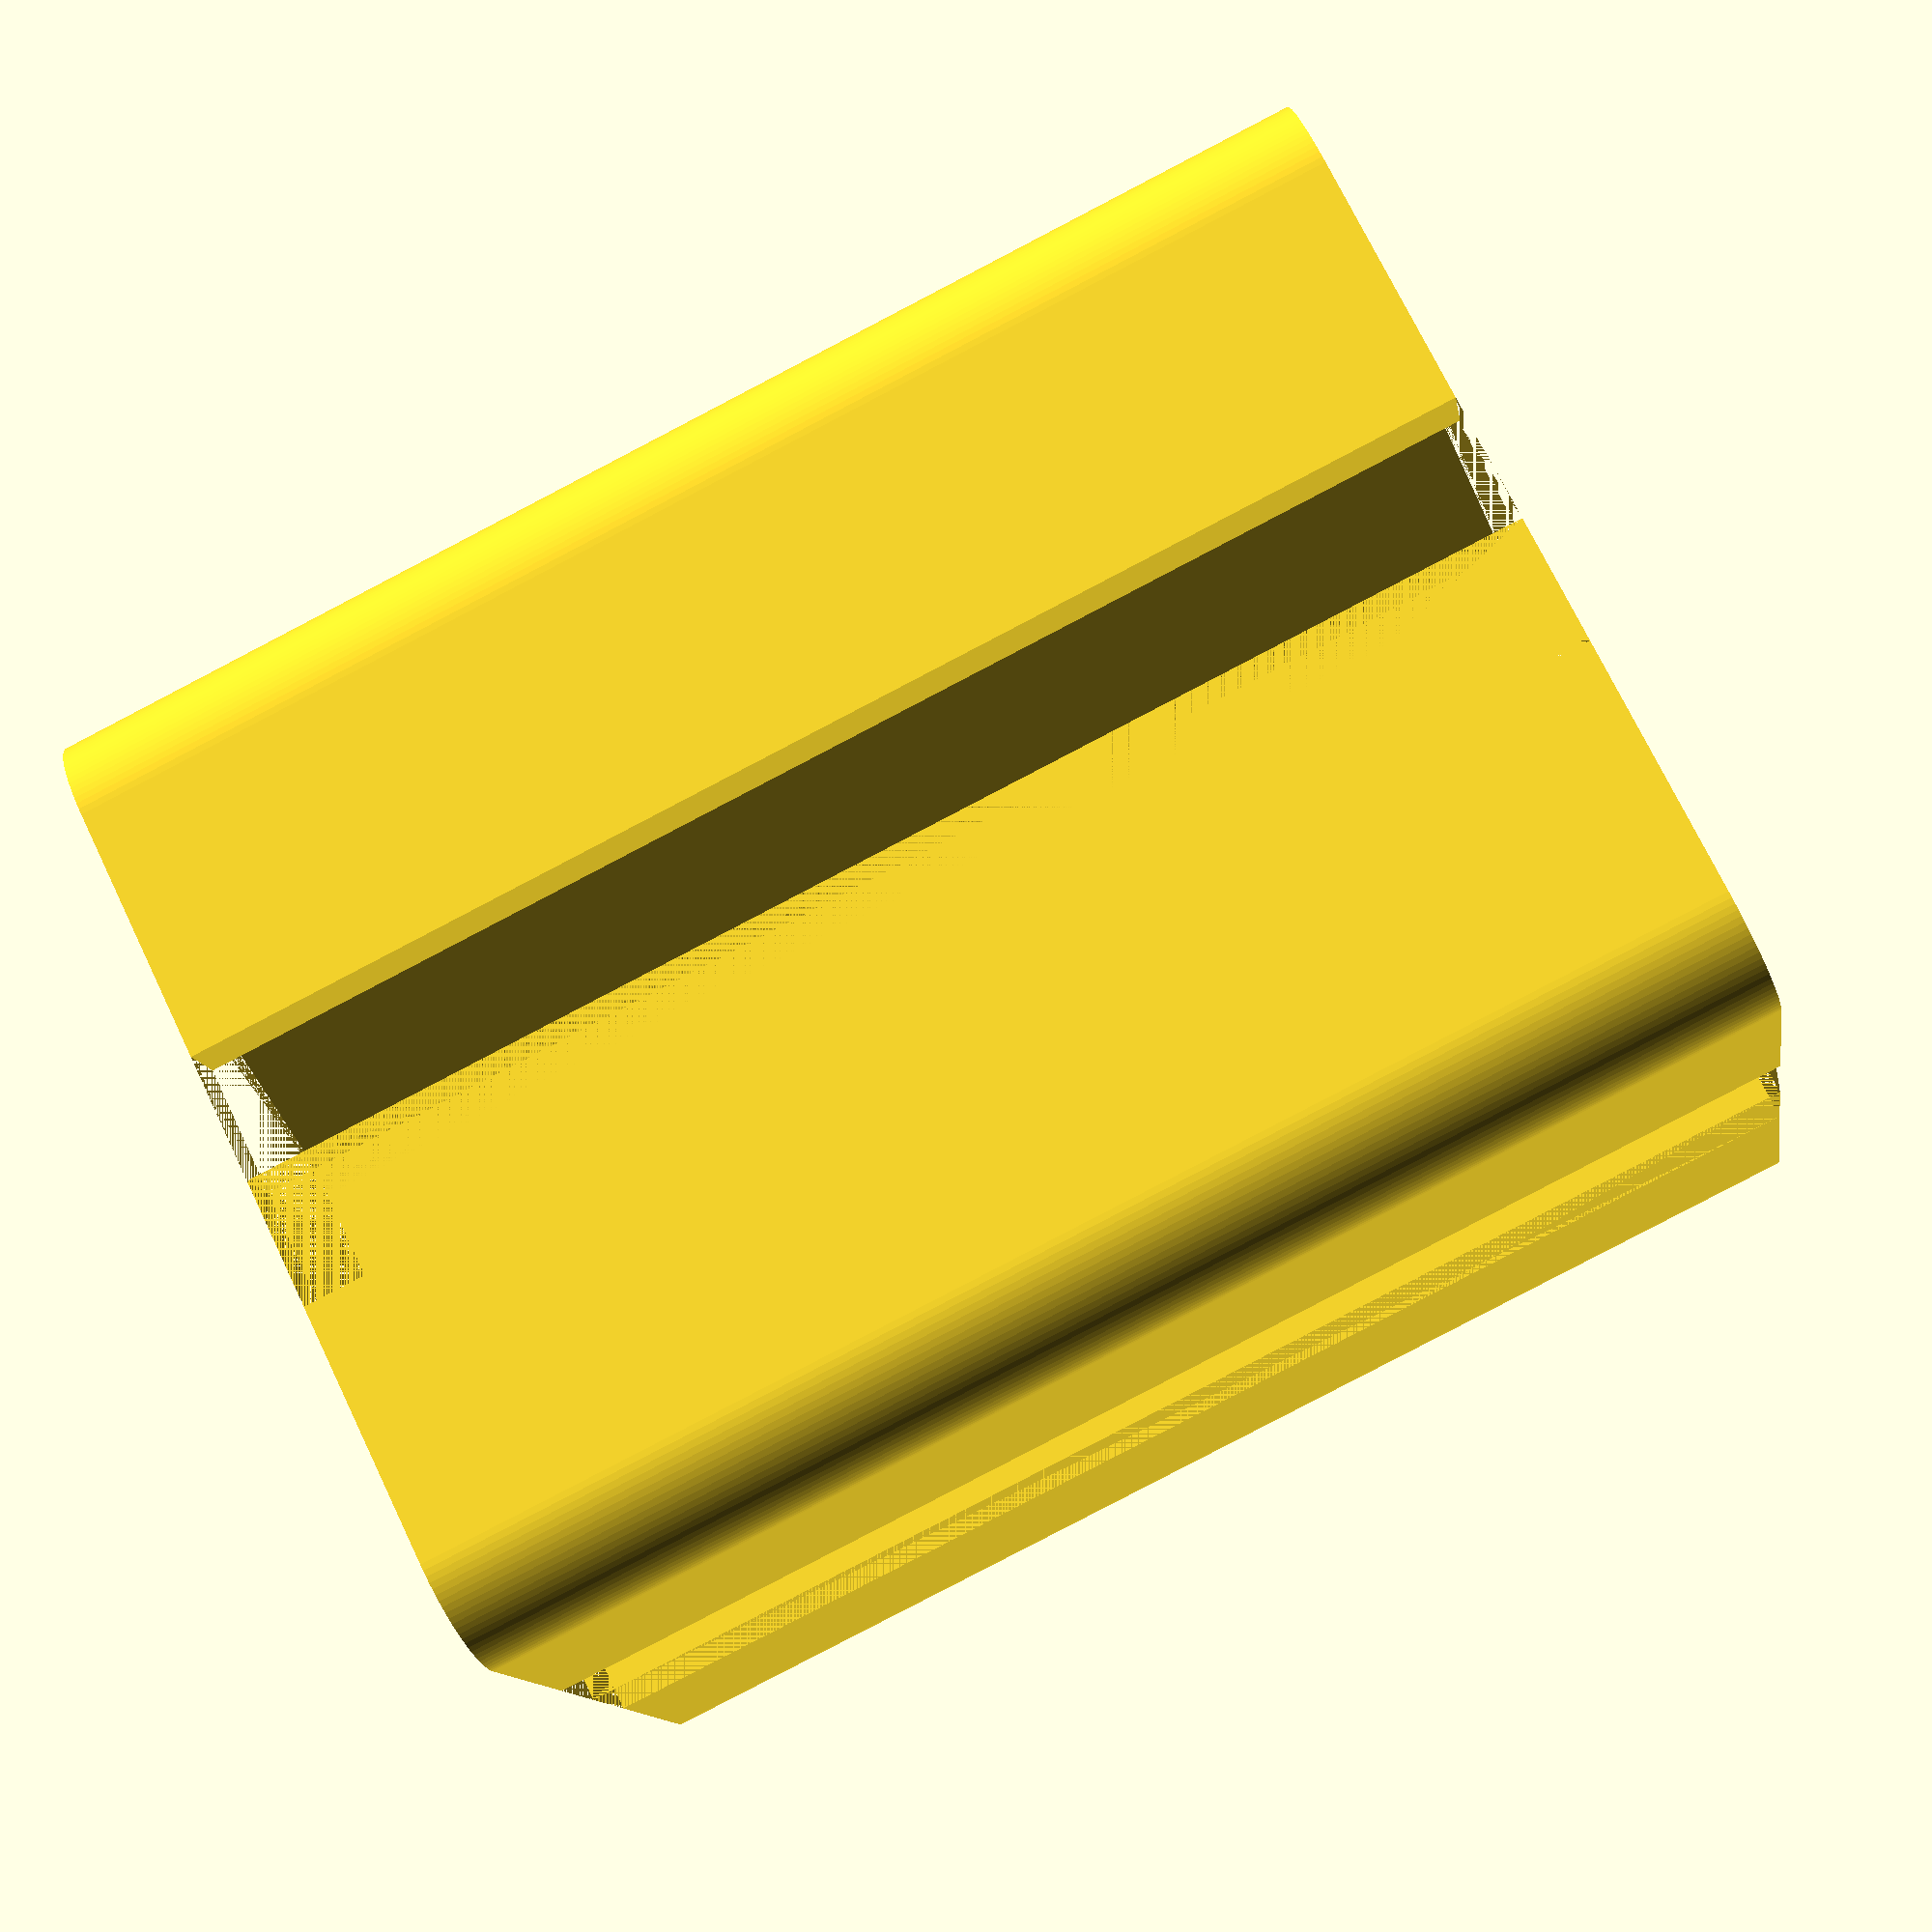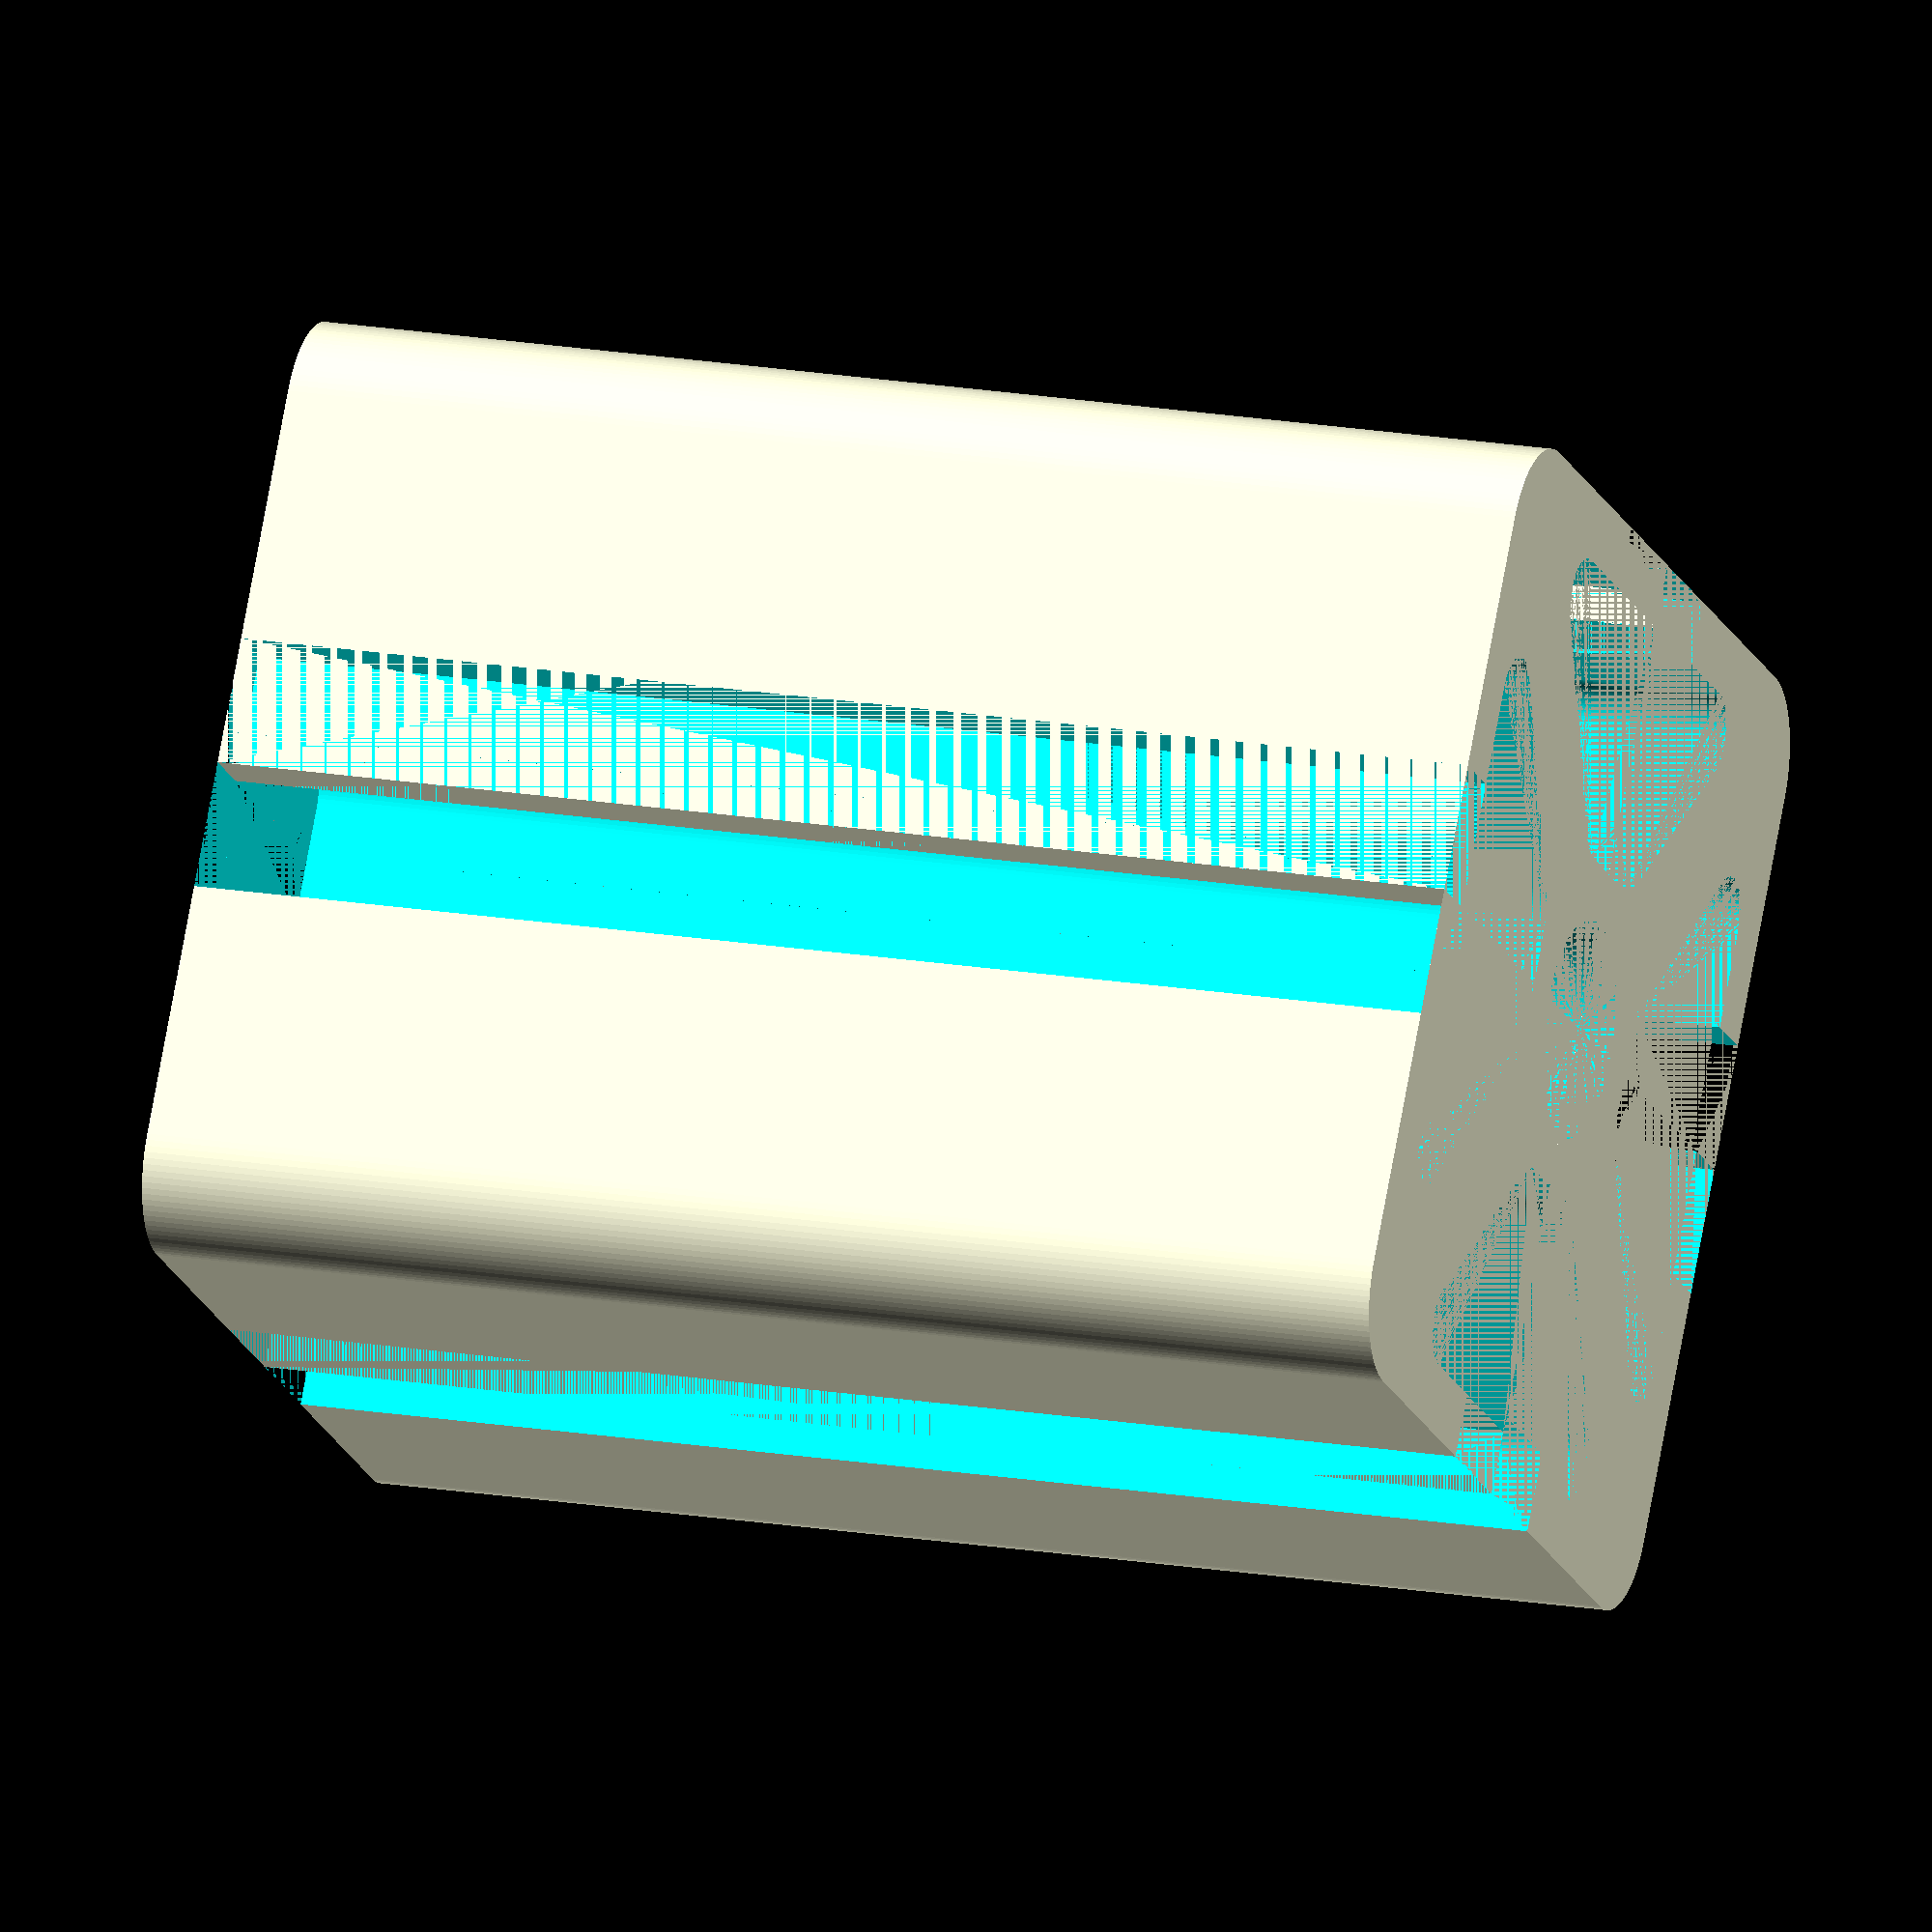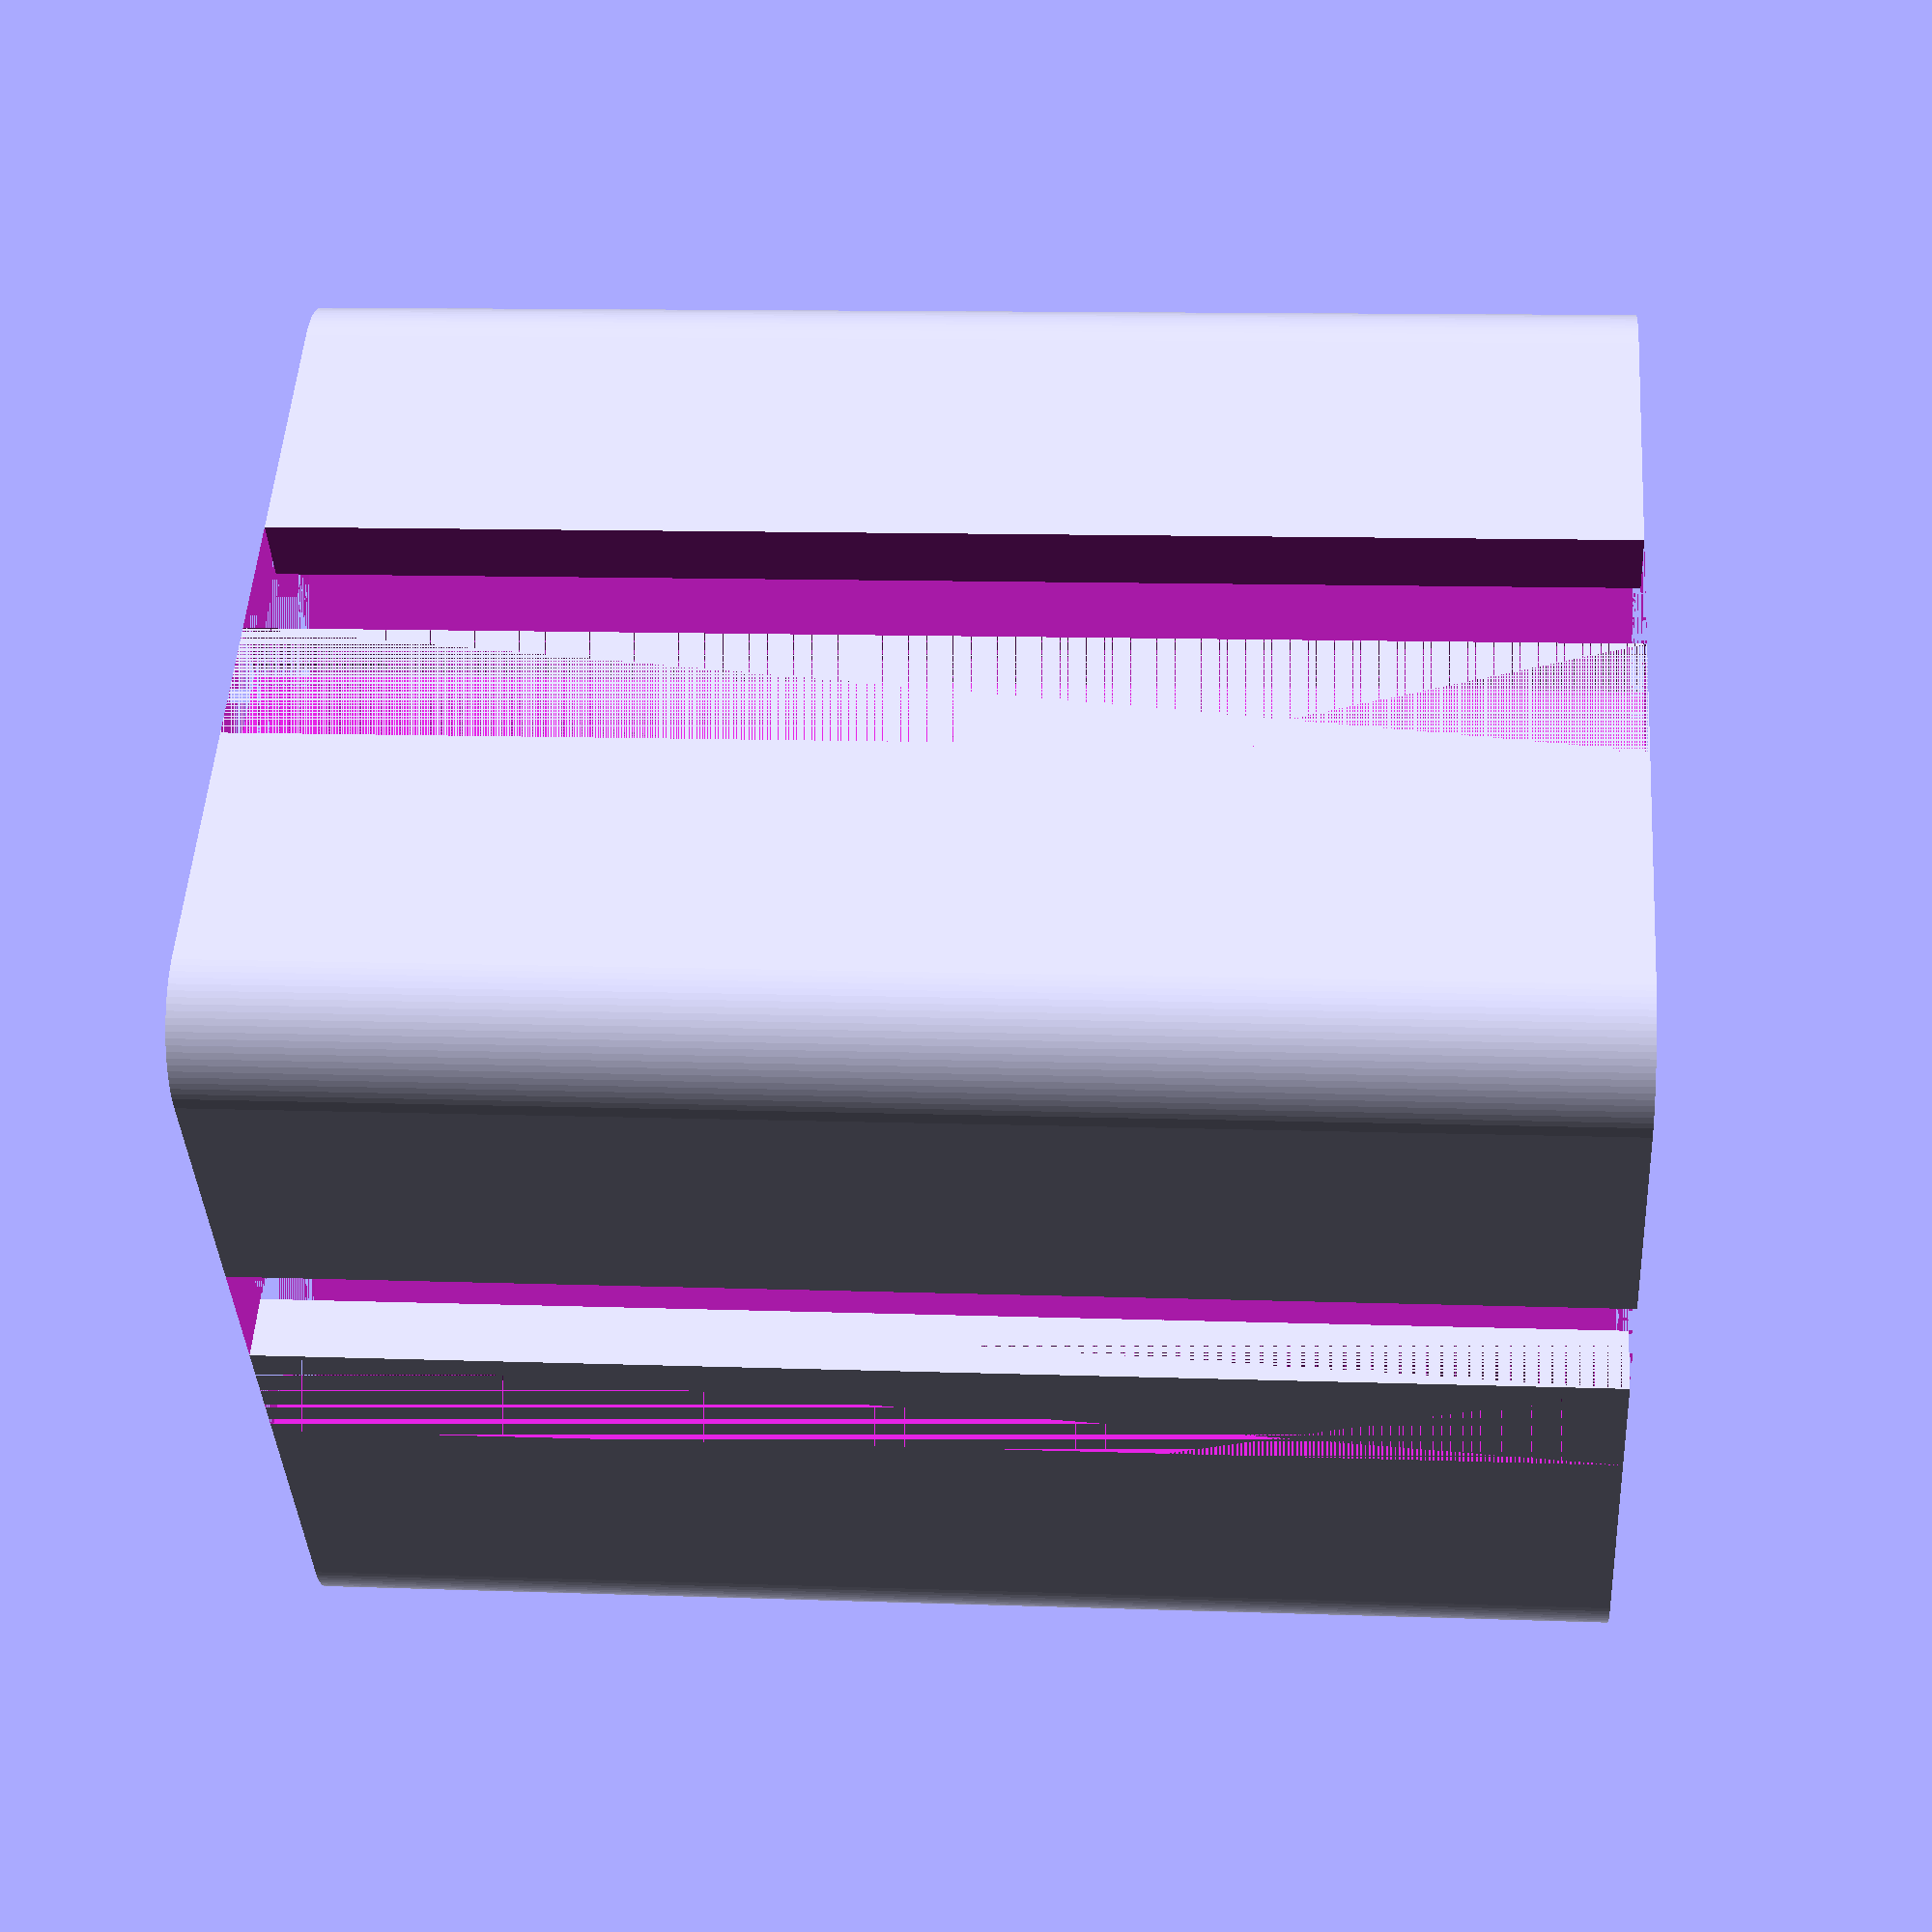
<openscad>
// variables
height = 30; // [1:400]
size = 6; // [4,6,8]
// calculations
s = size/8;
// model
scale([s,s,1]) union(){
for (z = [1, 2, 3, 4]) 
{
	rotate([0,0,90*z]) translate([-15,-15,0]) difference(){
		hull(){
			translate([3,3,0]) cylinder(h=height,r=3,$fn=100);
			translate([9,0,0]) cube([6,6,height]);
			translate([9,9,0]) cube([6,6,height]);
			translate([0,9,0]) cube([6,6,height]);
		}
		hull(){
			translate([7.85,3.3,0]) cylinder(h=height,r=1.3,$fn=100);
			translate([14,2,0]) cube([1,1,height]);
			translate([13.54,8,0]) cylinder(h=height,r=2,$fn=100);
			translate([14,9,0]) cube([1,1,height]);
		}
		hull(){
			translate([11,0,0]) cube([2,2,height]);
			translate([13,0,0]) cube([2,2,height]);
		}
		mirror([5,-5,0]) hull(){
			translate([7.85,3.3,0]) cylinder(h=height,r=1.3,$fn=100);
			translate([14,2,0]) cube([1,1,height]);
			translate([13.54,8,0]) cylinder(h=height,r=2,$fn=100);
			translate([14,9,0]) cube([1,1,height]);
		}
		mirror([5,-5,0]) hull(){
			translate([11,-0.5,0]) cube([3,3,height]);
			translate([13,-0.5,0]) cube([3,3,height]);
		}
		translate([15,15,0]) cylinder(h=height,r=3.4,$fn=100);
	}
}
}
</openscad>
<views>
elev=264.4 azim=249.9 roll=62.5 proj=p view=solid
elev=162.8 azim=213.1 roll=250.7 proj=o view=solid
elev=168.7 azim=40.1 roll=85.0 proj=p view=wireframe
</views>
